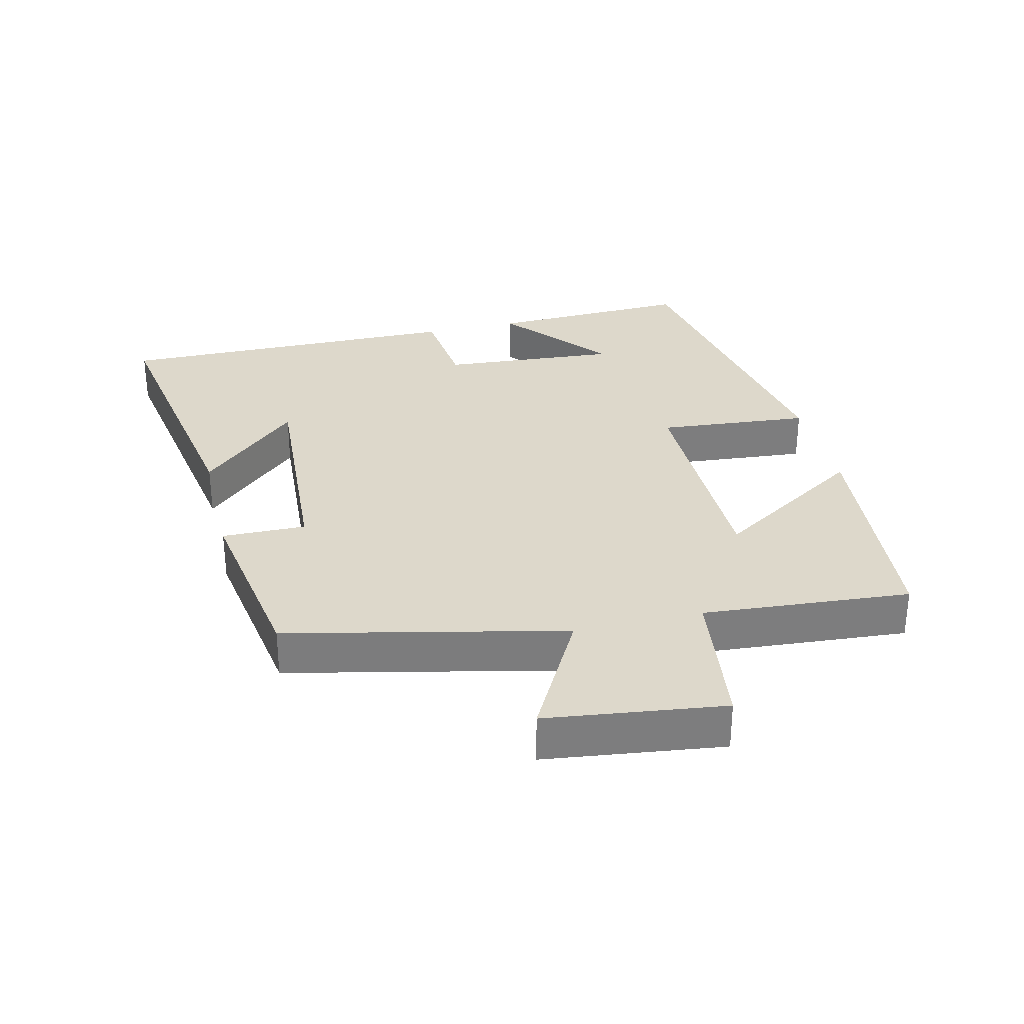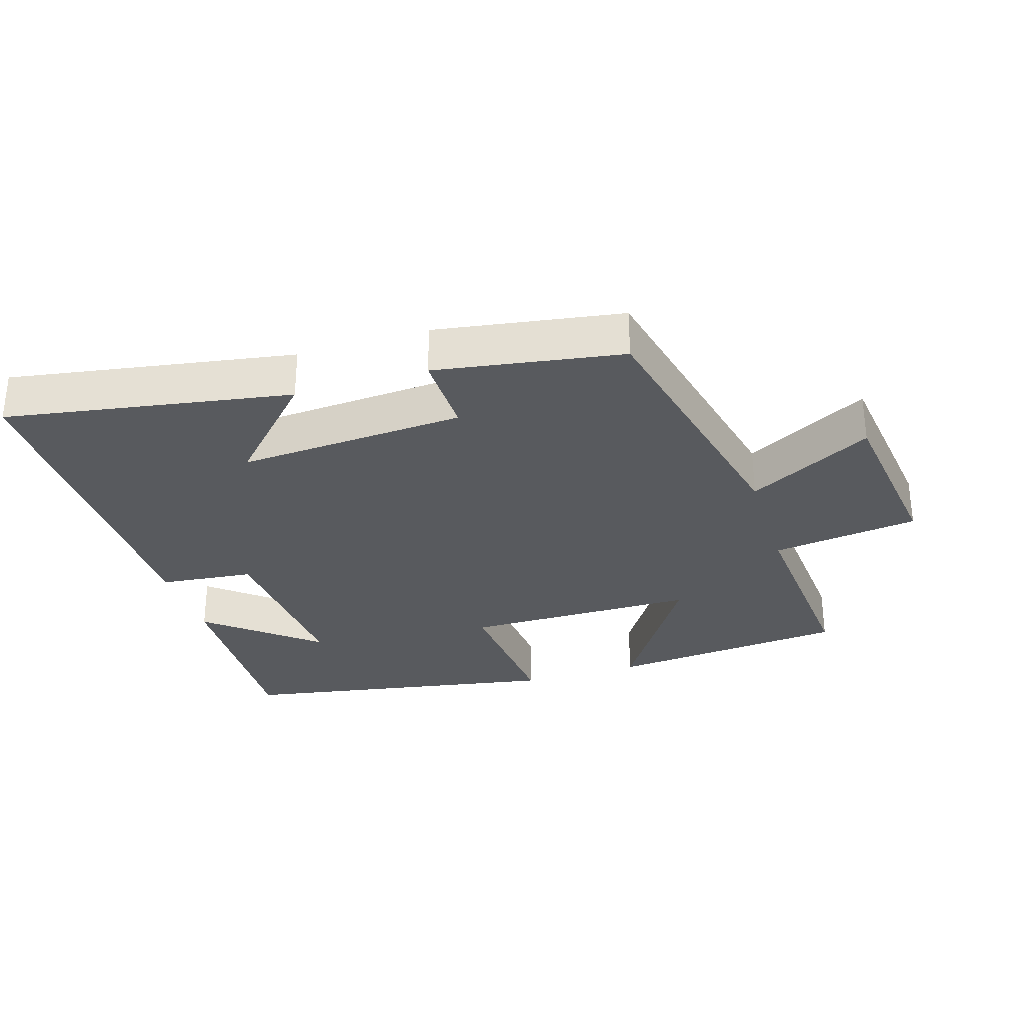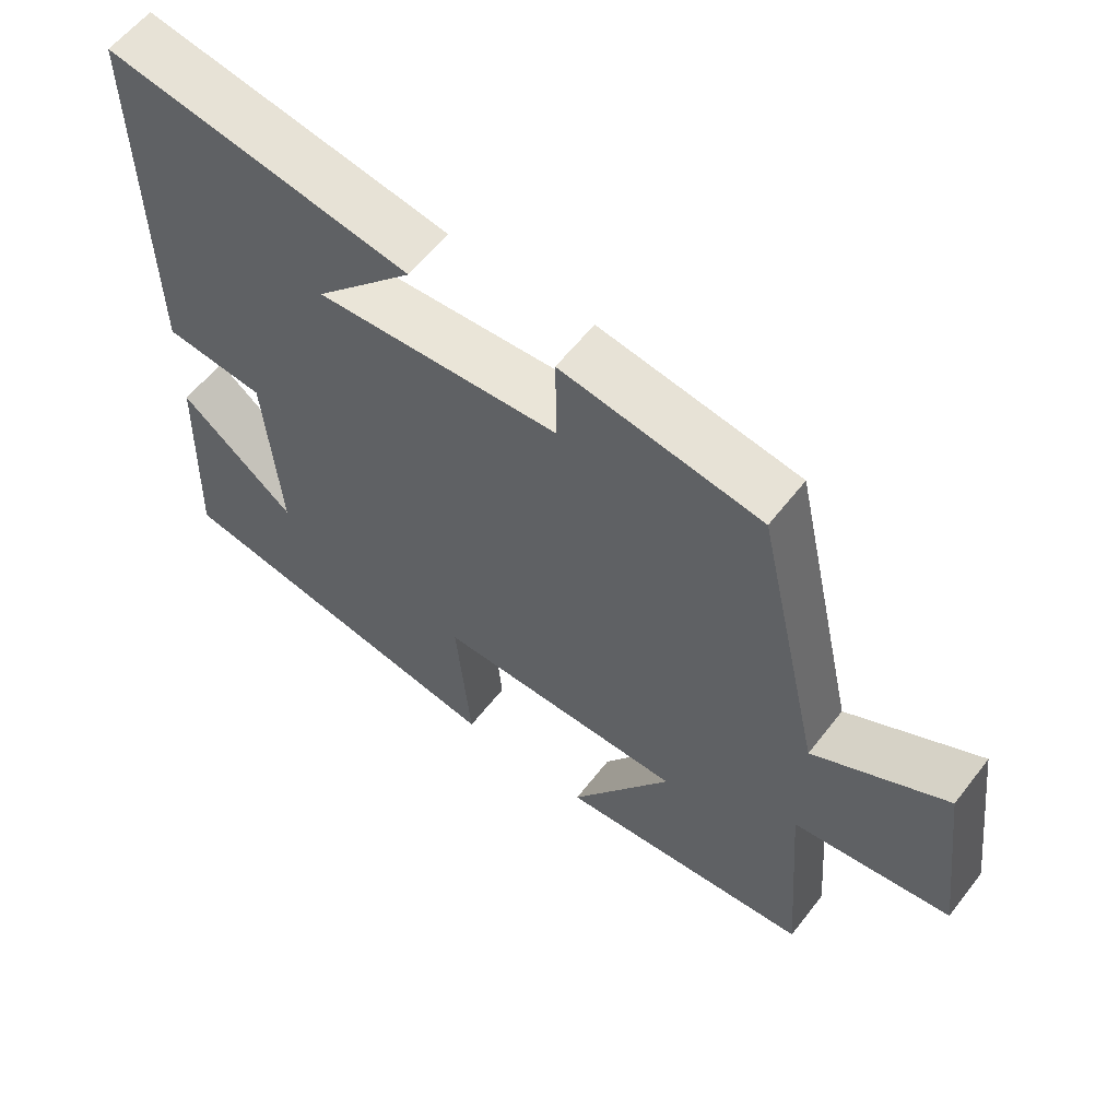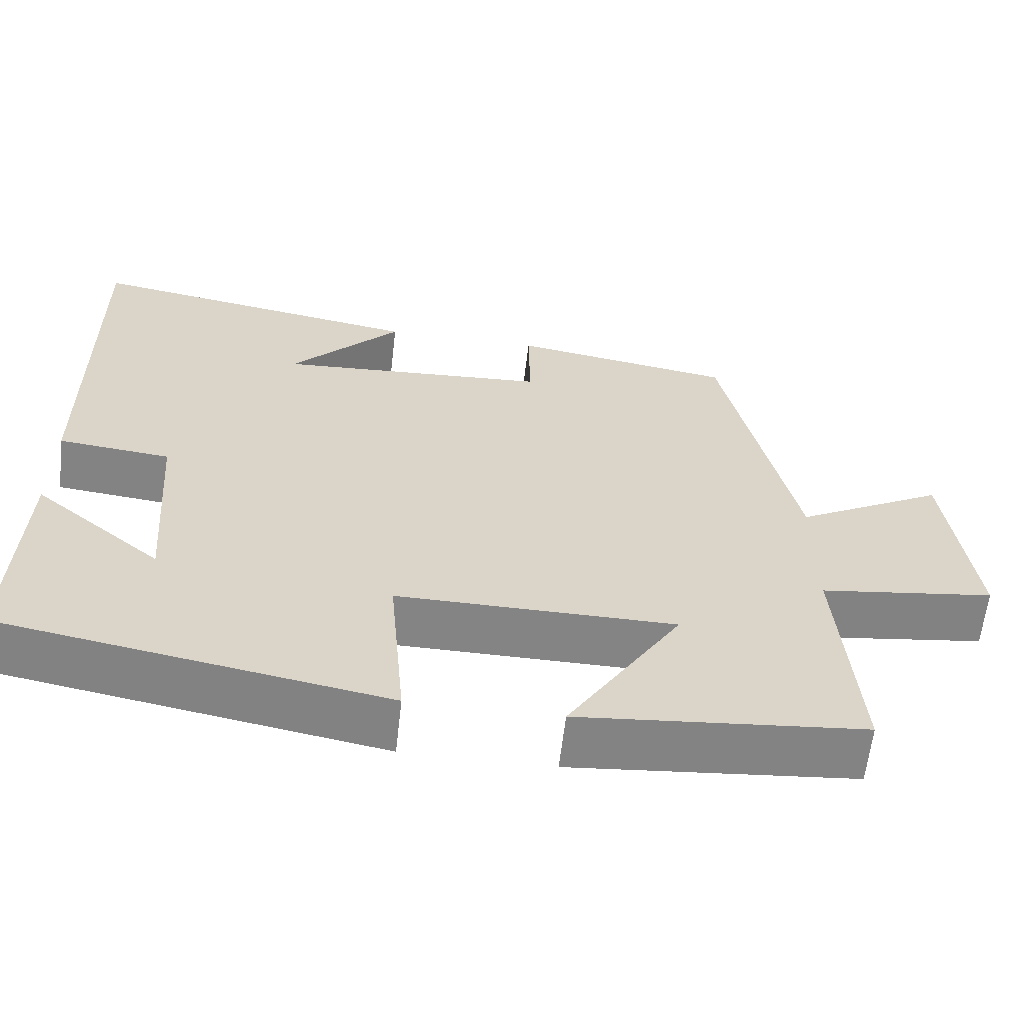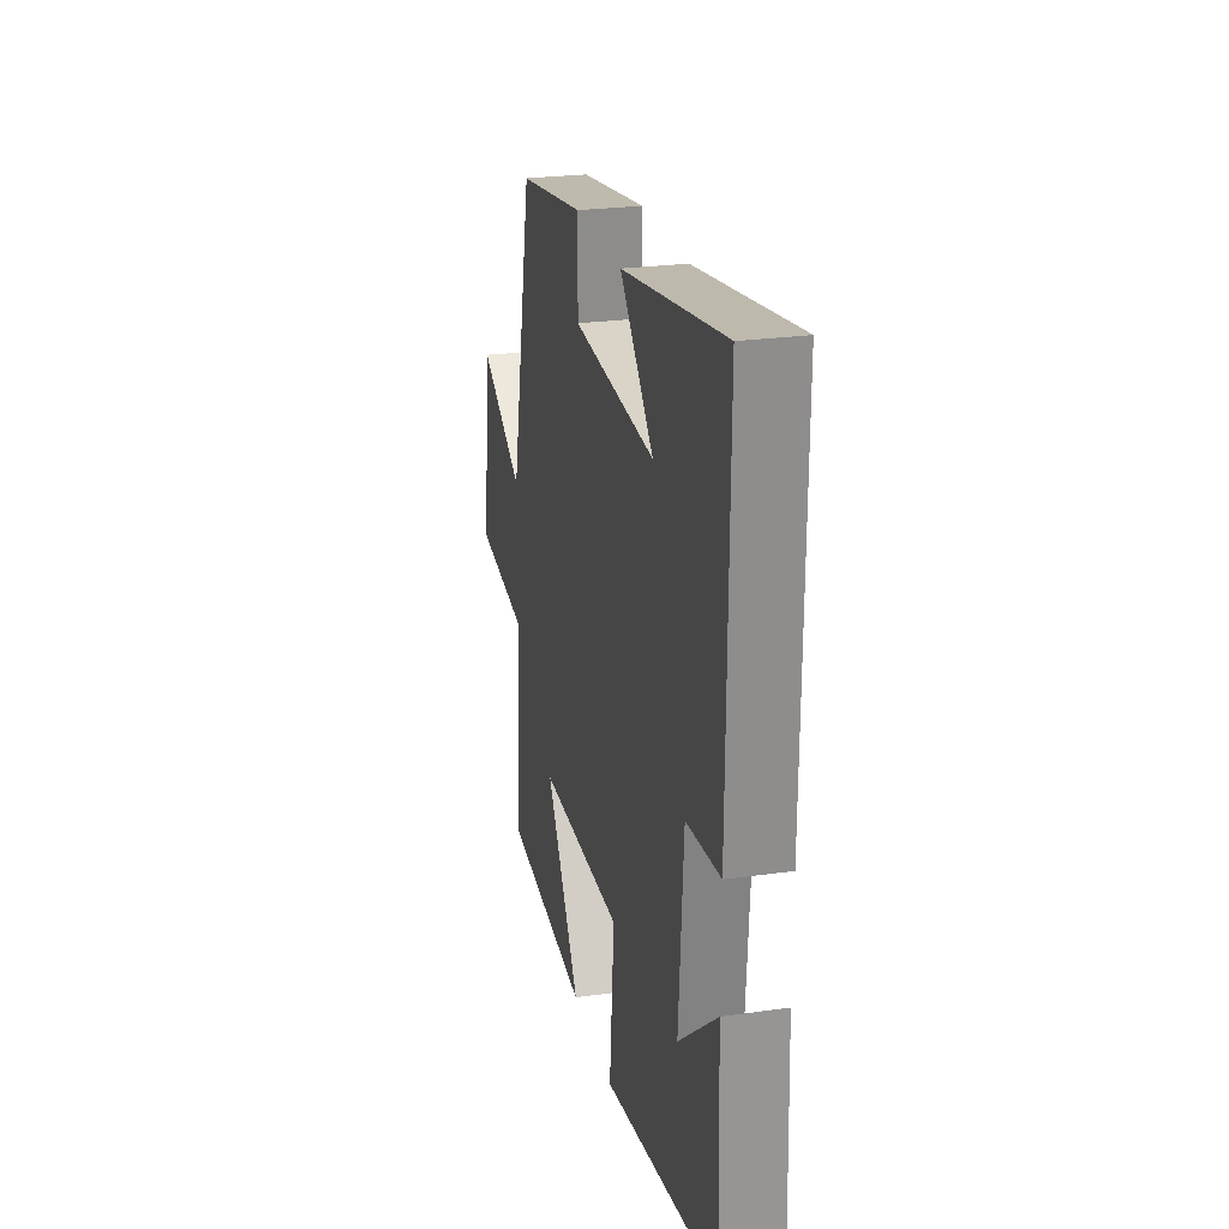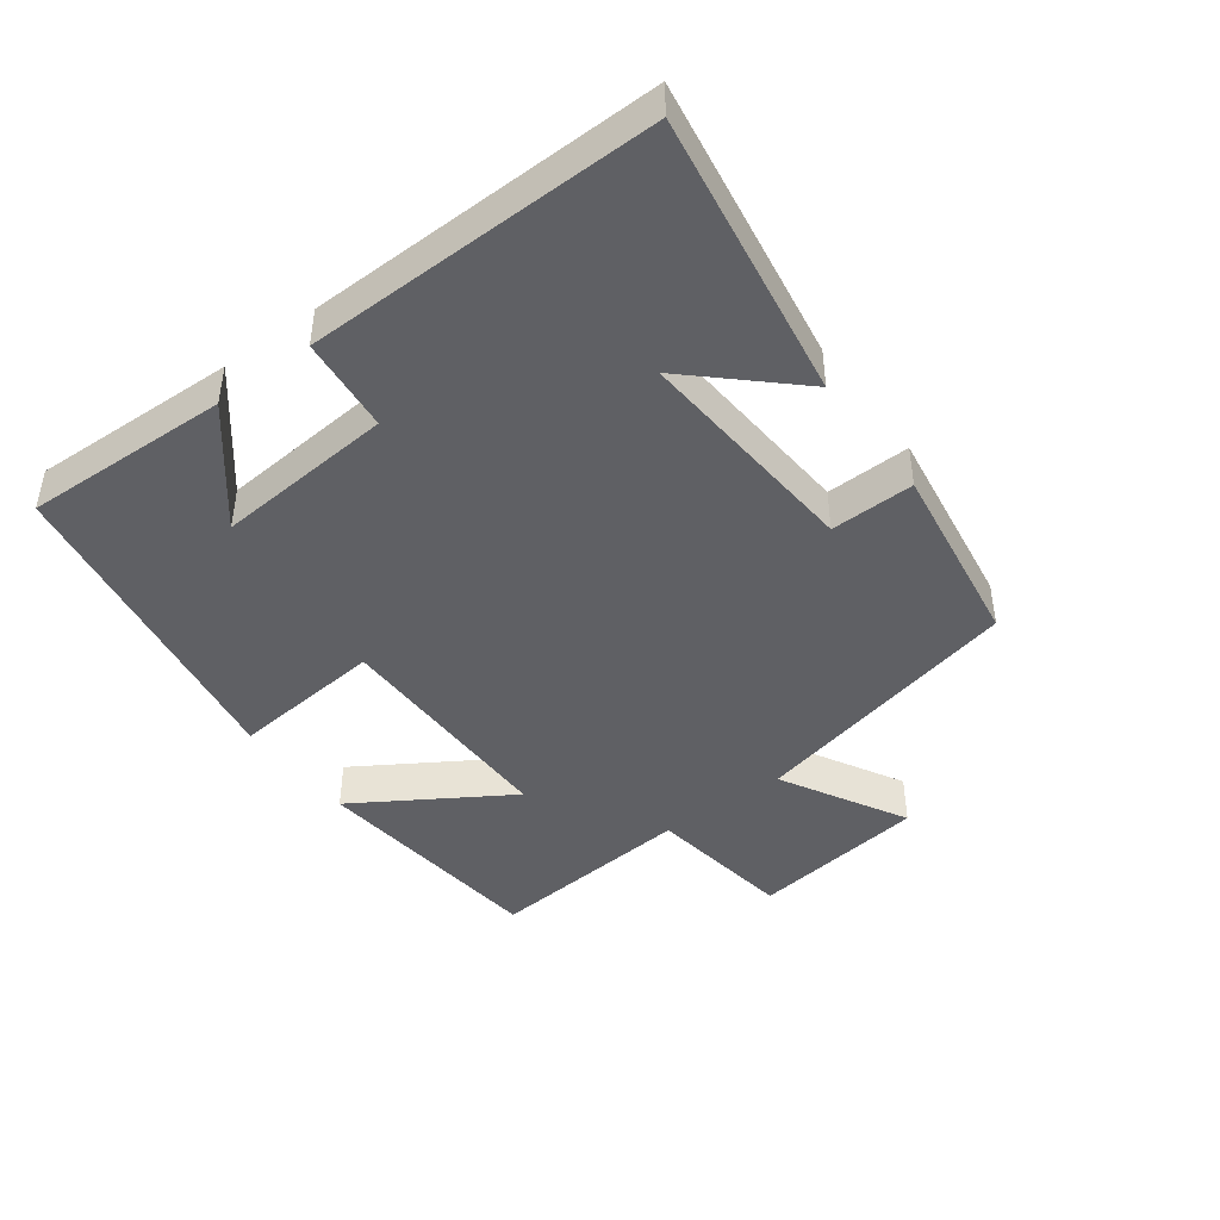
<metadata>
{"format":"obj","ext":"obj","renderer":"f3d","projection":"perspective","resolution":1024,"background":"white","views":[{"elev":31.3,"azim":76.5,"up":"+Y"},{"elev":-30.6,"azim":17.3,"up":"+Y"},{"elev":58.8,"azim":37.5,"up":"+Z"},{"elev":-61.3,"azim":-6.5,"up":"+Z"},{"elev":25.0,"azim":-102.8,"up":"+Z"},{"elev":-44.1,"azim":-53.0,"up":"+Y"}]}
</metadata>
<code>
v 0.524 0.07 -0.466
v 0.163 0.07 -0.5
v 0.307 0.07 -0.273
v -0.045 0.07 -0.271
v -0.025 0.07 -0.5
v -0.512 0.07 -0.414
v -0.5 0.07 -0.106
v -0.338 0.07 -0.239
v -0.358 0.07 0.029
v -0.5 0.07 0.044
v -0.505 0.07 0.572
v -0.076 0.07 0.5
v -0.216 0.07 0.352
v 0.128 0.07 0.374
v 0.126 0.07 0.5
v 0.407 0.07 0.455
v 0.5 0.07 0.04
v 0.688 0.07 0.142
v 0.722 0.07 -0.124
v 0.5 0.07 -0.154
v 0.524 0 -0.466
v 0.163 0 -0.5
v 0.307 0 -0.273
v -0.045 0 -0.271
v -0.025 0 -0.5
v -0.512 0 -0.414
v -0.5 0 -0.106
v -0.338 0 -0.239
v -0.358 0 0.029
v -0.5 0 0.044
v -0.505 0 0.572
v -0.076 0 0.5
v -0.216 0 0.352
v 0.128 0 0.374
v 0.126 0 0.5
v 0.407 0 0.455
v 0.5 0 0.04
v 0.688 0 0.142
v 0.722 0 -0.124
v 0.5 0 -0.154
f 17 18 19 20
f 16 17 20
f 15 16 20
f 14 15 20
f 13 14 20 1
f 11 12 13
f 9 10 11 13
f 8 9 13
f 5 6 7 8
f 4 5 8 13
f 3 4 13
f 1 2 3
f 1 3 13
f 40 39 38 37
f 40 37 36
f 40 36 35
f 40 35 34
f 21 40 34 33
f 33 32 31
f 33 31 30 29
f 33 29 28
f 28 27 26 25
f 33 28 25 24
f 33 24 23
f 23 22 21
f 33 23 21
f 1 21 22 2
f 2 22 23 3
f 3 23 24 4
f 4 24 25 5
f 5 25 26 6
f 6 26 27 7
f 7 27 28 8
f 8 28 29 9
f 9 29 30 10
f 10 30 31 11
f 11 31 32 12
f 12 32 33 13
f 13 33 34 14
f 14 34 35 15
f 15 35 36 16
f 16 36 37 17
f 17 37 38 18
f 18 38 39 19
f 19 39 40 20
f 20 40 21 1

</code>
